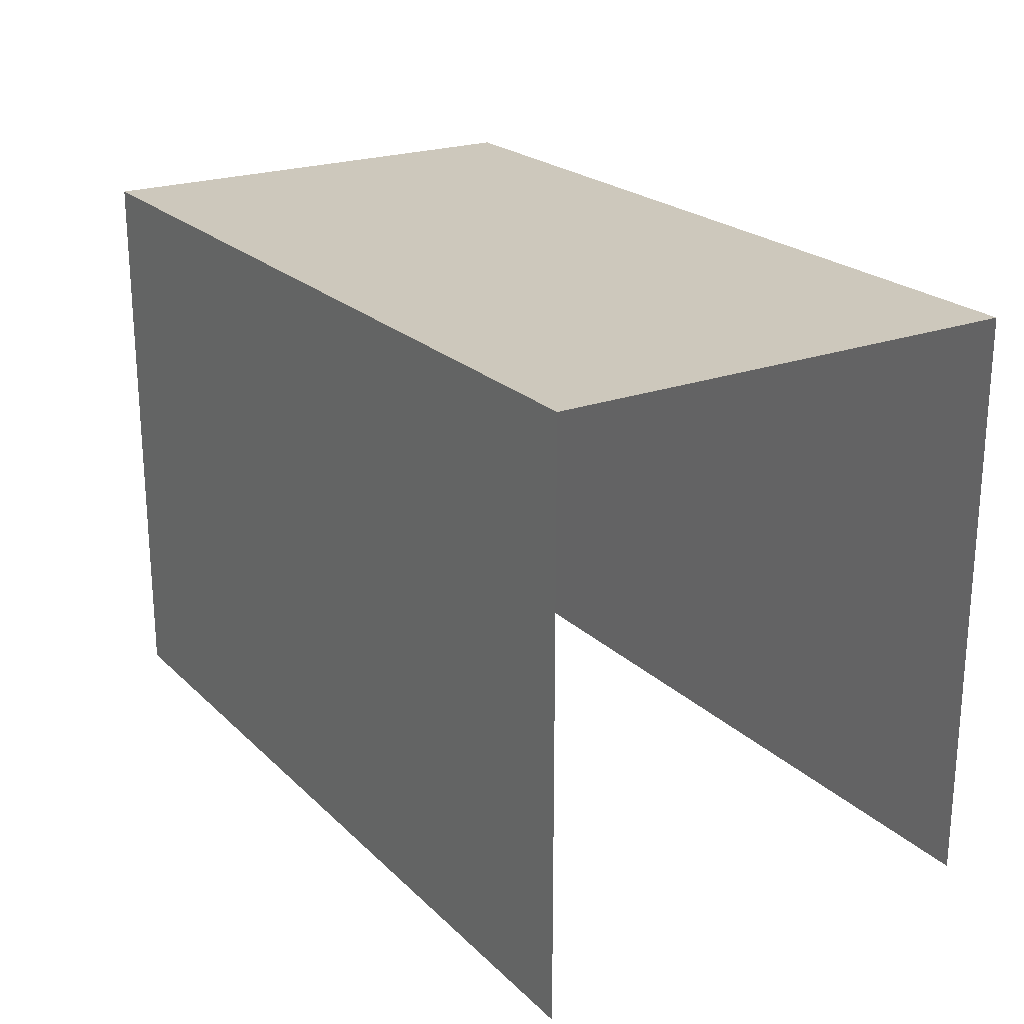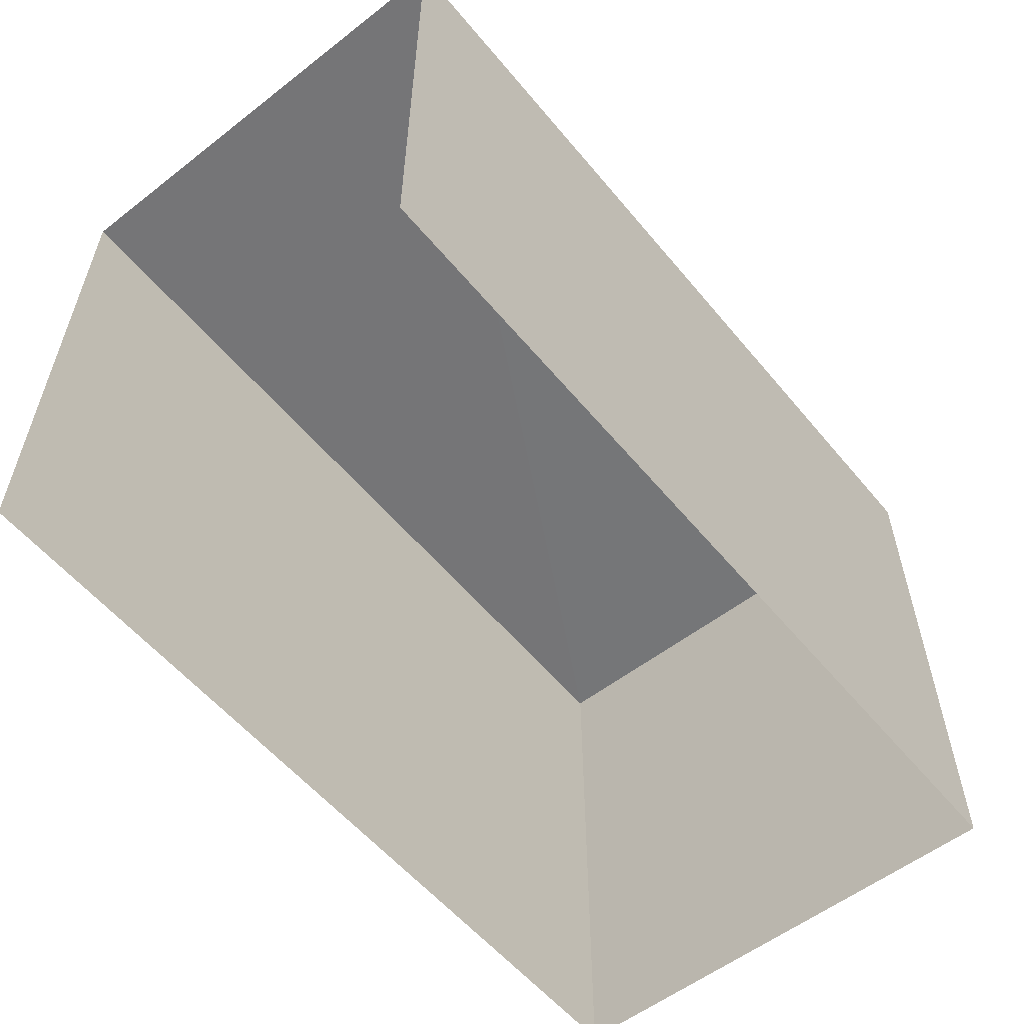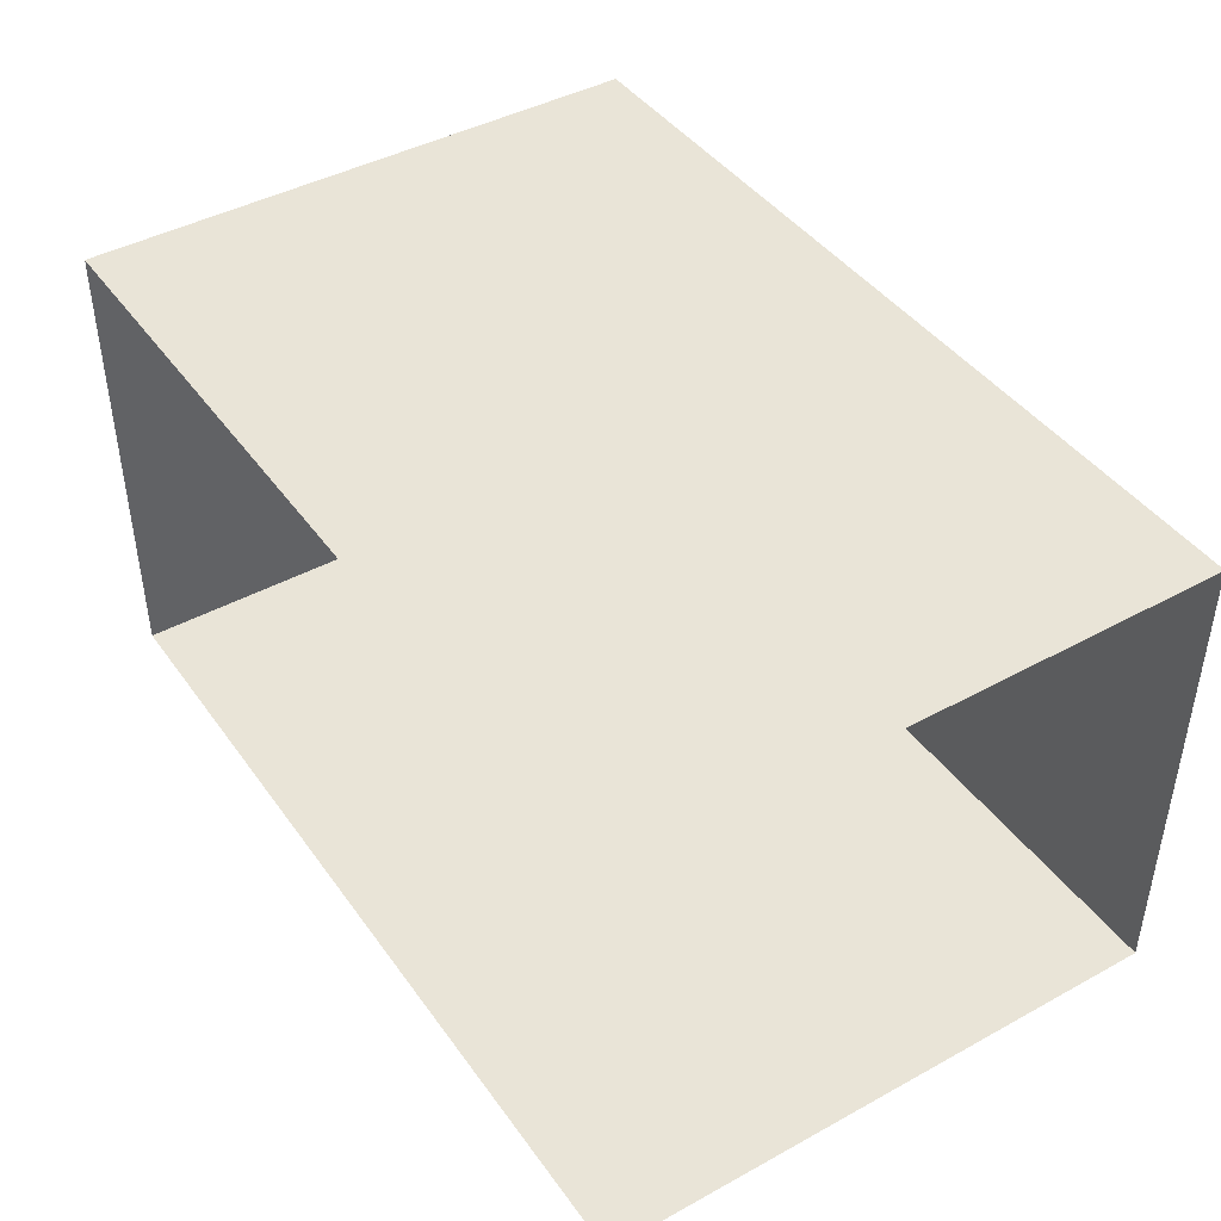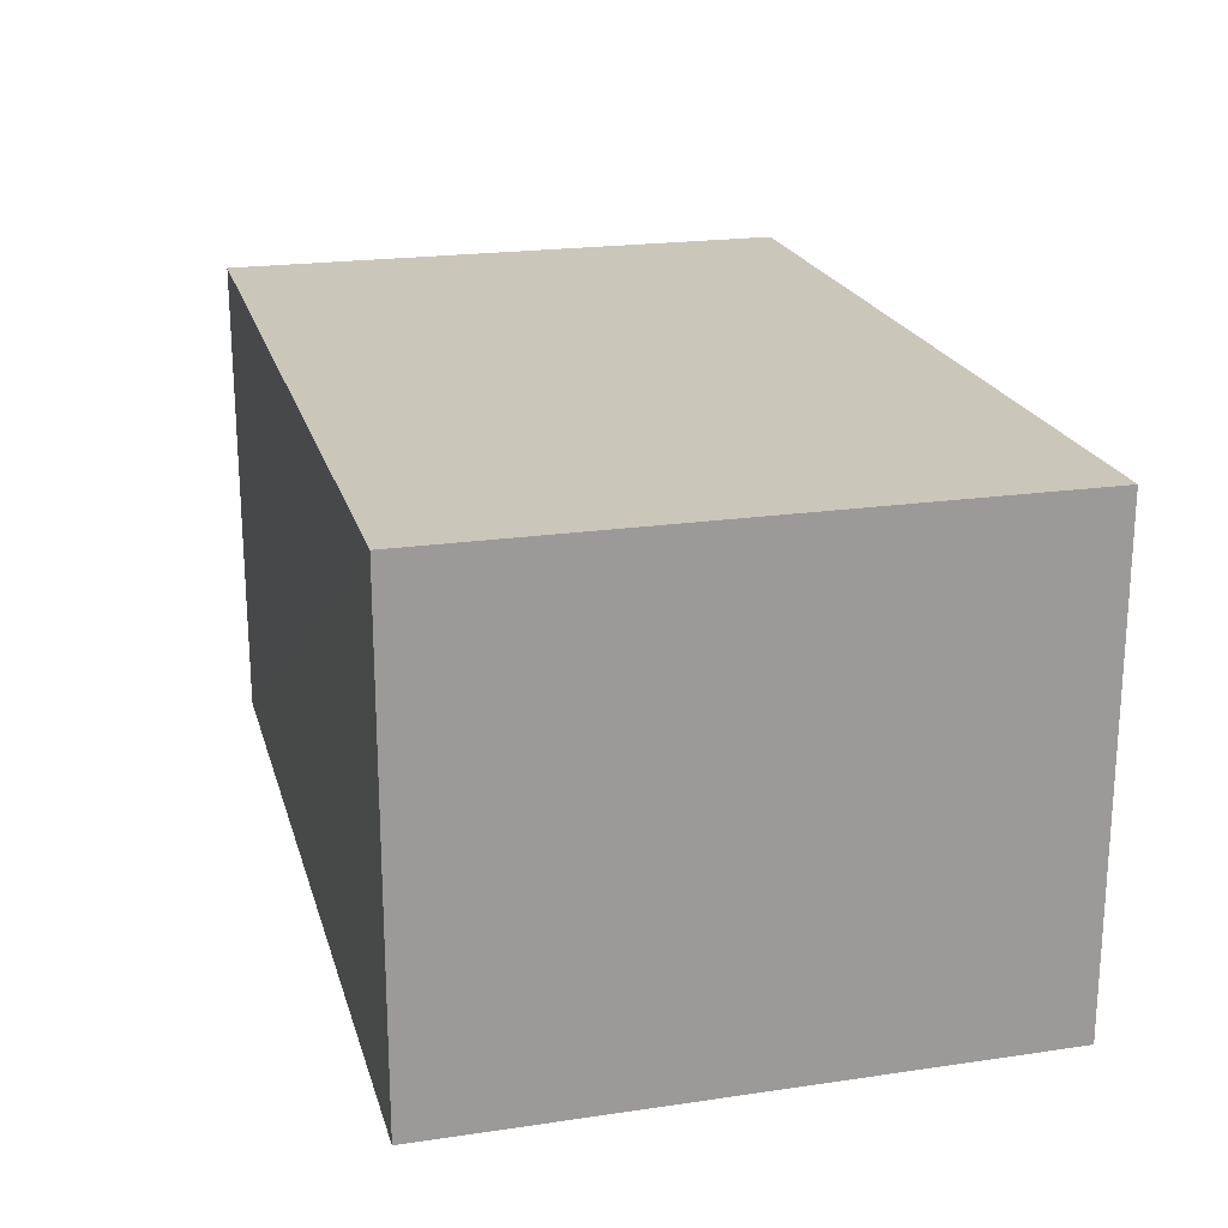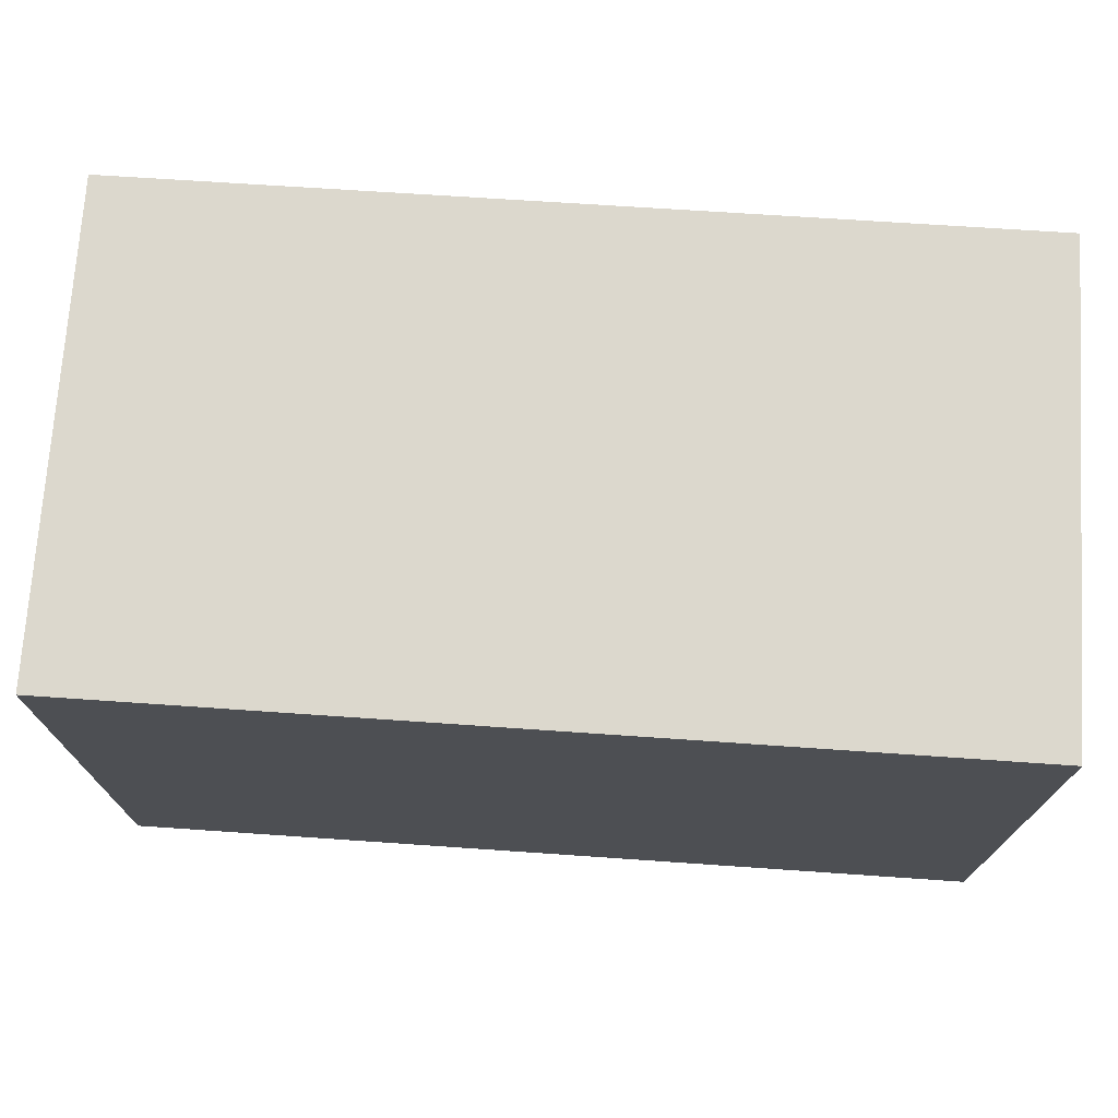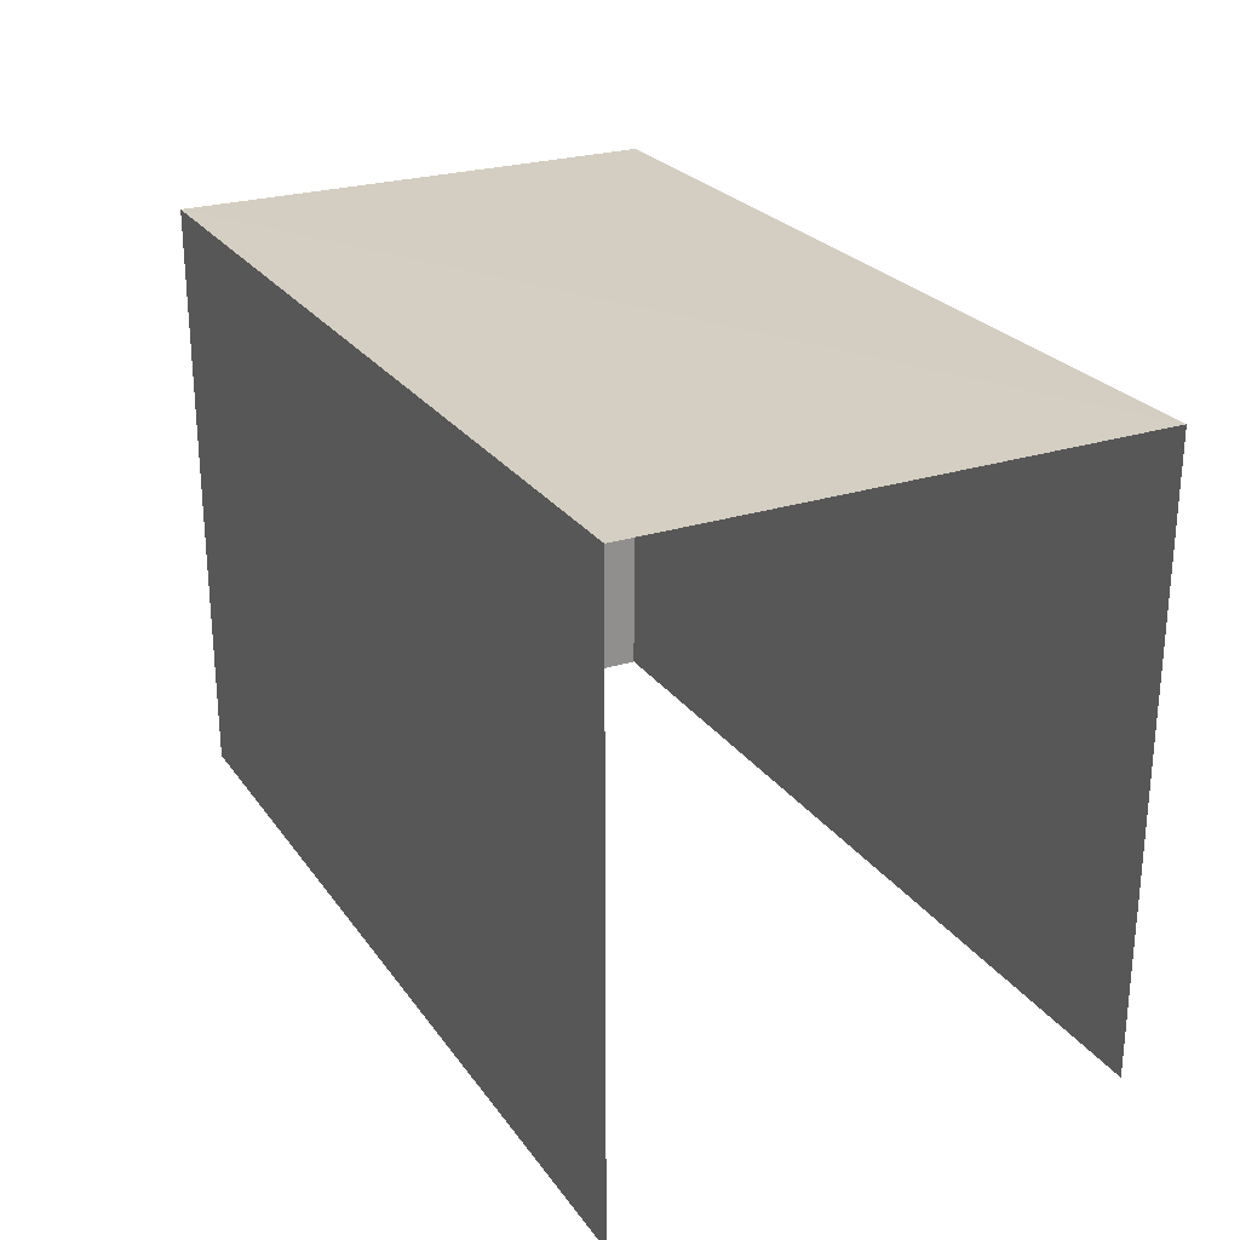
<metadata>
{"format":"obj","ext":"obj","renderer":"f3d","projection":"perspective","resolution":1024,"background":"white","views":[{"elev":22.2,"azim":-122.6,"up":"+Z"},{"elev":-56.6,"azim":-51.2,"up":"+Z"},{"elev":43.2,"azim":-122.9,"up":"+Y"},{"elev":21.0,"azim":75.3,"up":"+Y"},{"elev":72.5,"azim":3.7,"up":"+Z"},{"elev":25.2,"azim":-117.3,"up":"+Z"}]}
</metadata>
<code>
v -3.734e+05 -1.04e+05 27.65
v -3.734e+05 -1.04e+05 27.65
v -3.734e+05 -1.04e+05 27.65
v -3.734e+05 -1.04e+05 27.65
v -3.734e+05 -1.04e+05 31.1
v -3.734e+05 -1.04e+05 31.1
v -3.734e+05 -1.04e+05 31.1
v -3.734e+05 -1.04e+05 31.1
f 1 2 3
f 4 1 3
f 6 4 3
f 7 6 3
f 5 6 7
f 8 5 7
f 8 3 2
f 8 7 3
f 5 2 1
f 5 8 2
f 6 1 4
f 6 5 1

</code>
